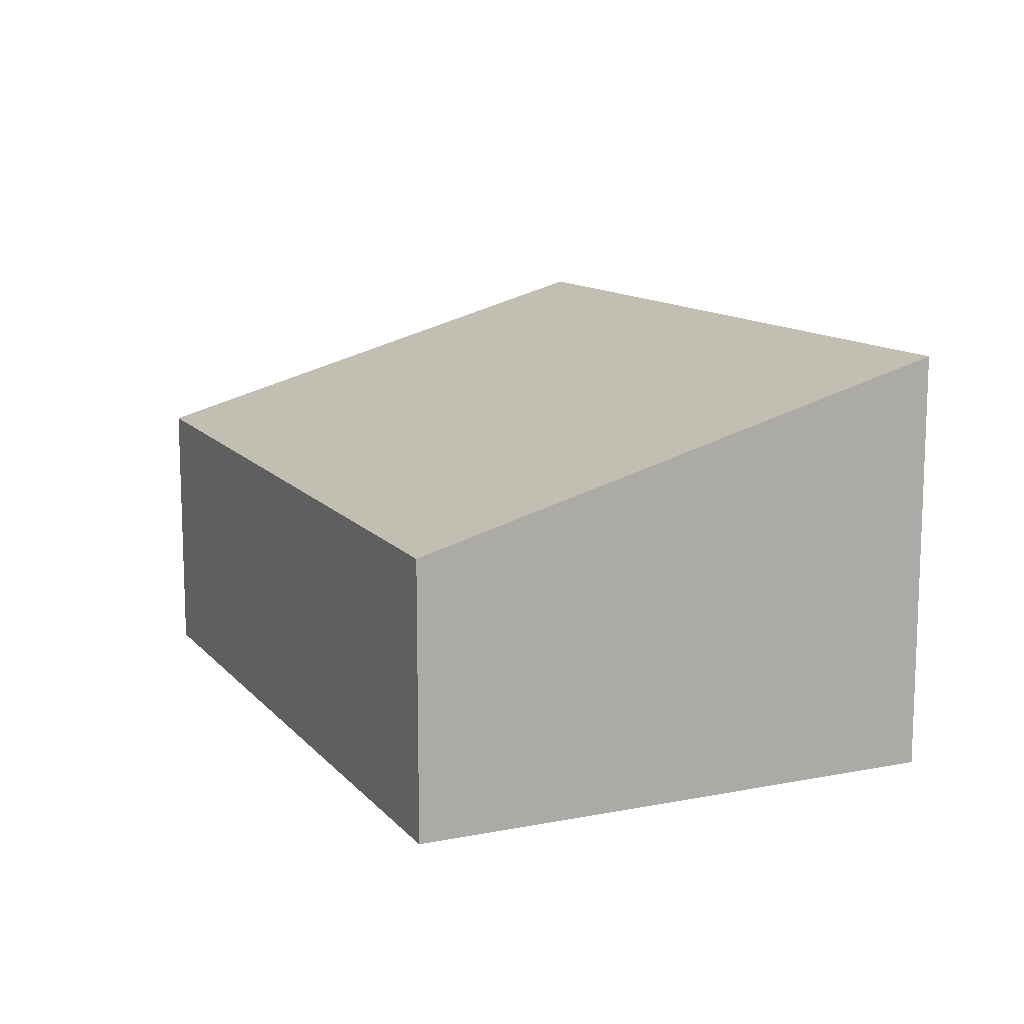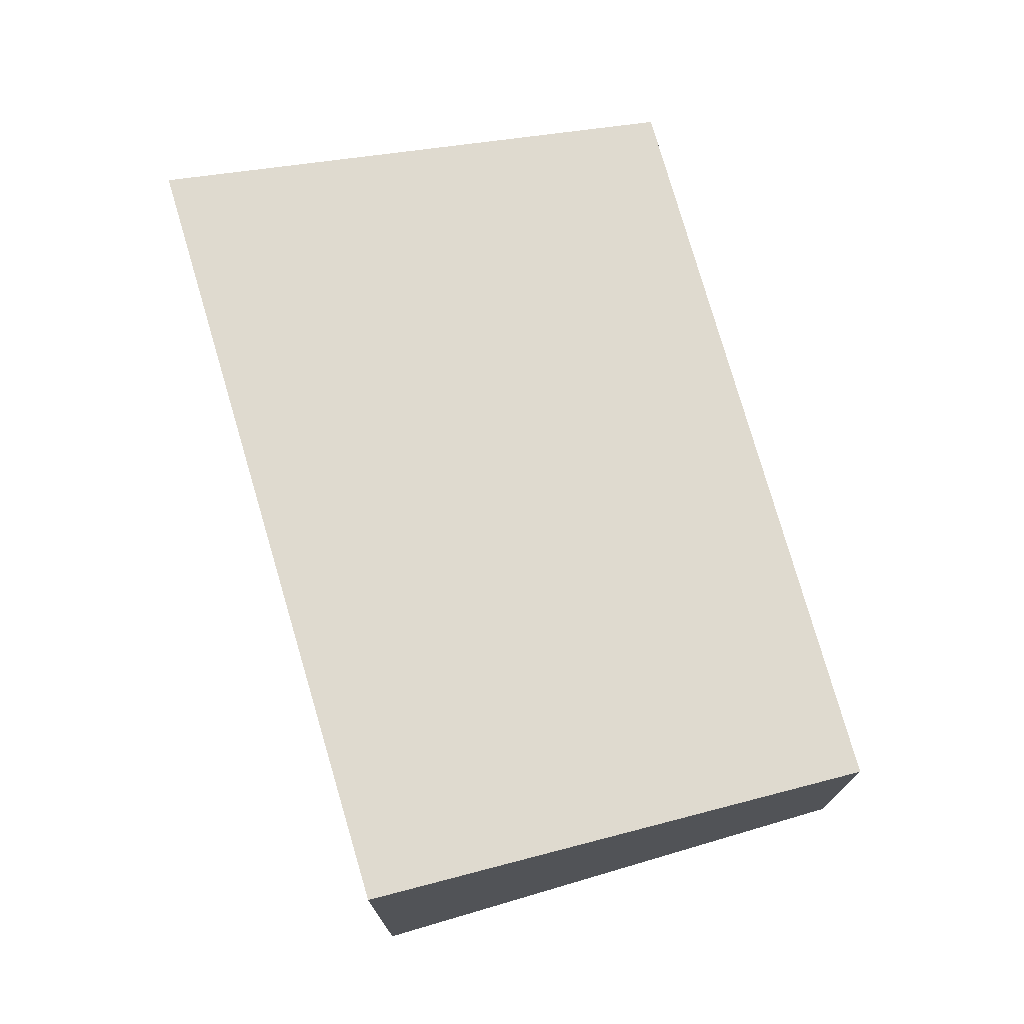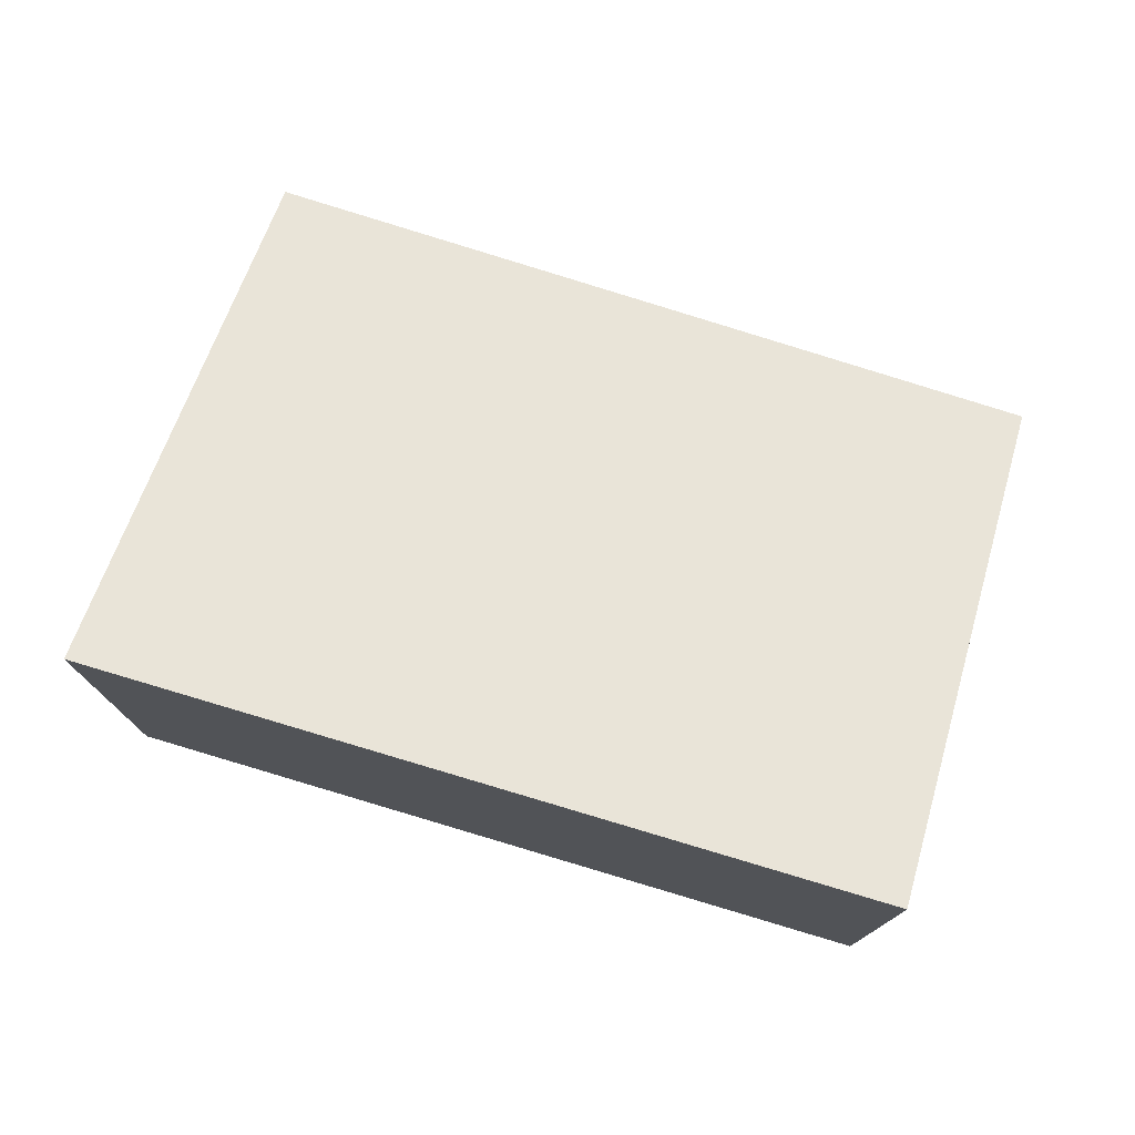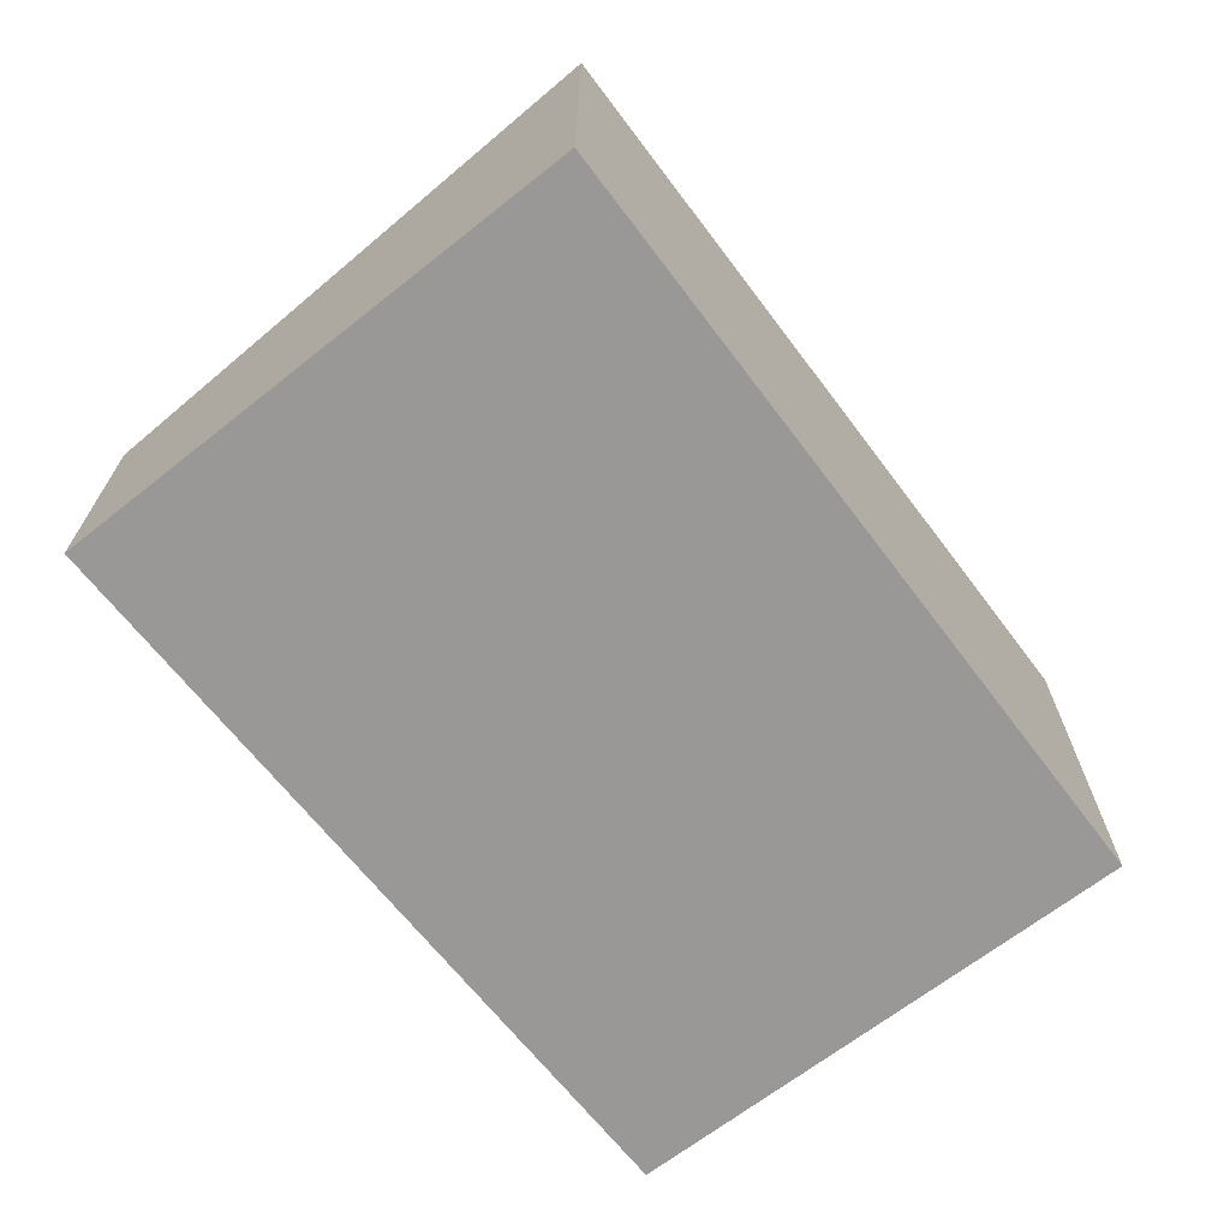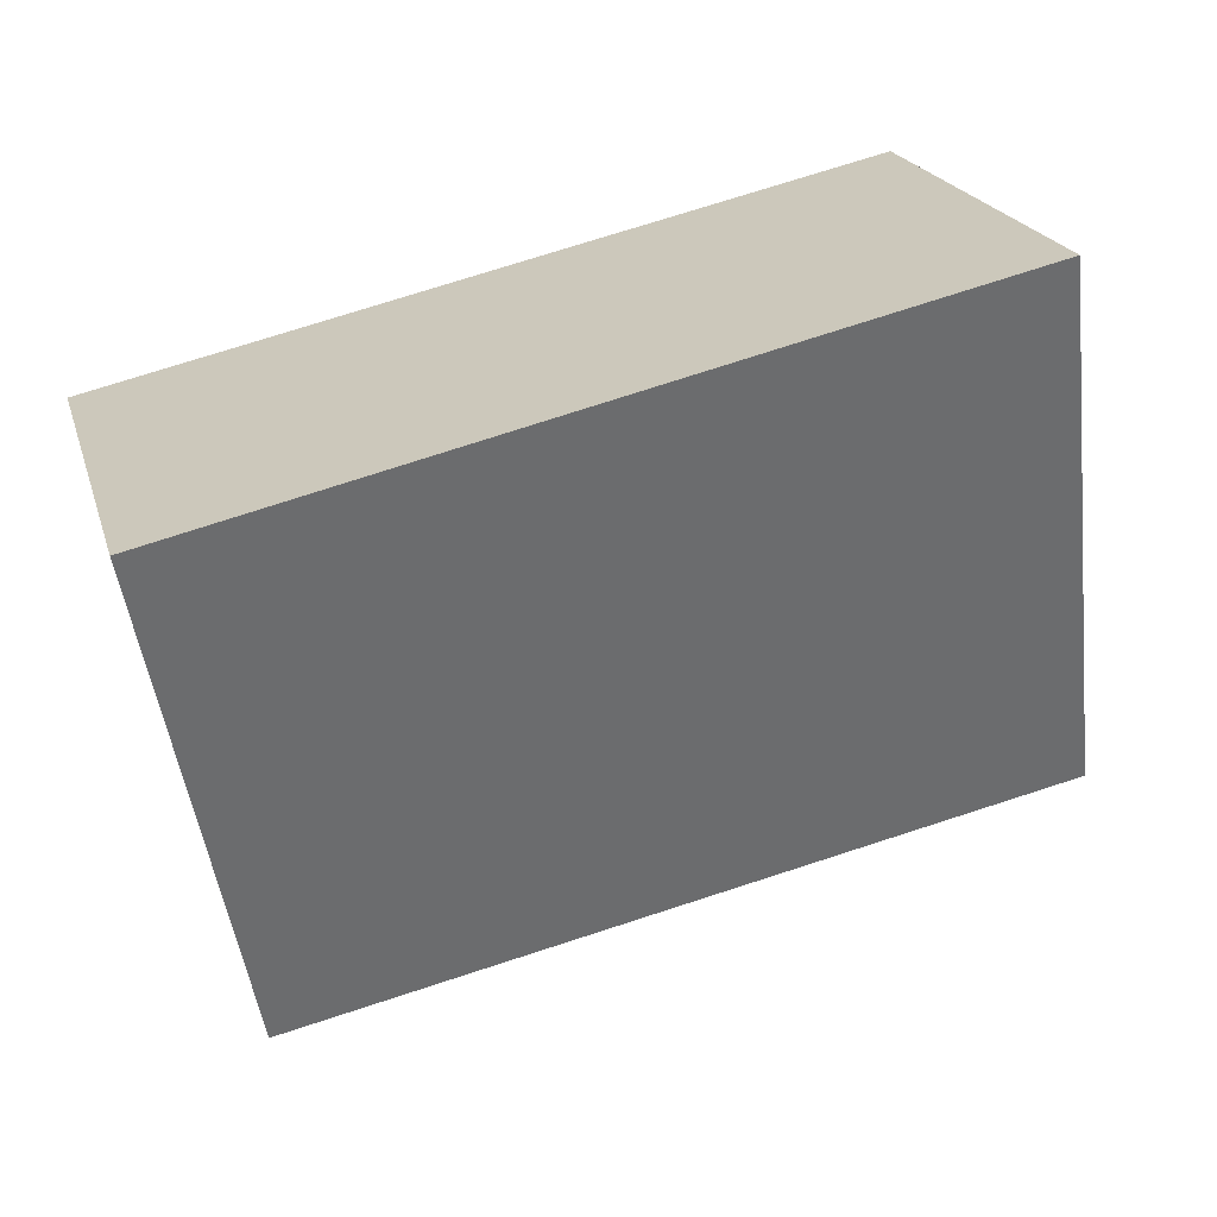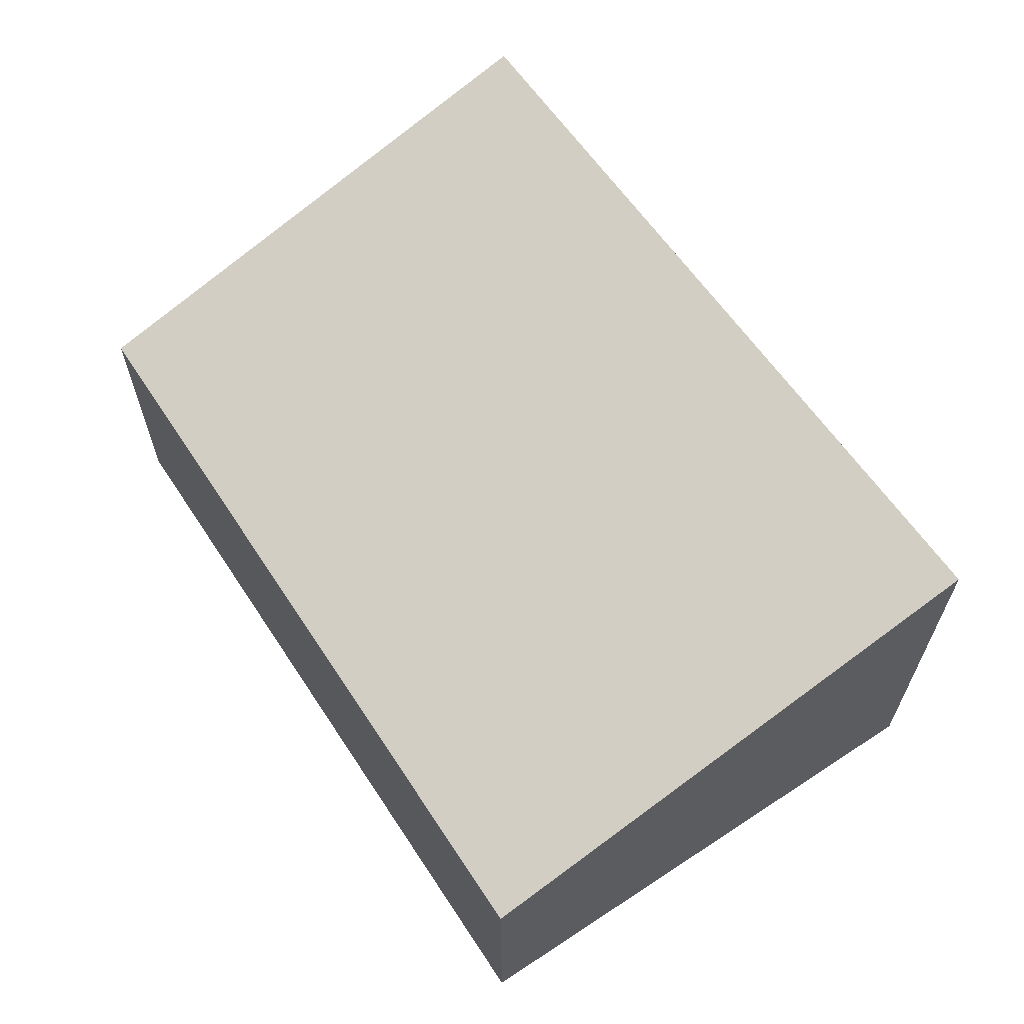
<metadata>
{"format":"obj","ext":"obj","renderer":"f3d","projection":"perspective","resolution":1024,"background":"white","views":[{"elev":12.3,"azim":-102.9,"up":"+Y"},{"elev":73.7,"azim":86.4,"up":"+Y"},{"elev":76.2,"azim":29.7,"up":"+Y"},{"elev":-68.6,"azim":-39.8,"up":"+Y"},{"elev":21.4,"azim":164.9,"up":"+Z"},{"elev":63.9,"azim":-111.8,"up":"+Y"}]}
</metadata>
<code>
v  0.791 2.974 3.785
v  5.43 1.952 -1.114
v  0 1.912 1.171e-16
v  6.248 2.974 2.515
v  6.248 -1.54e-16 2.515
v  5.43 6.821e-17 -1.114
v  0 0 0
v  0.791 -2.318e-16 3.785
g defaultobject
f 1 2 3
f 2 1 4
f 5 2 4
f 2 5 6
f 6 3 2
f 3 6 7
f 3 8 1
f 8 3 7
f 8 4 1
f 4 8 5
f 5 7 6
f 7 5 8

</code>
